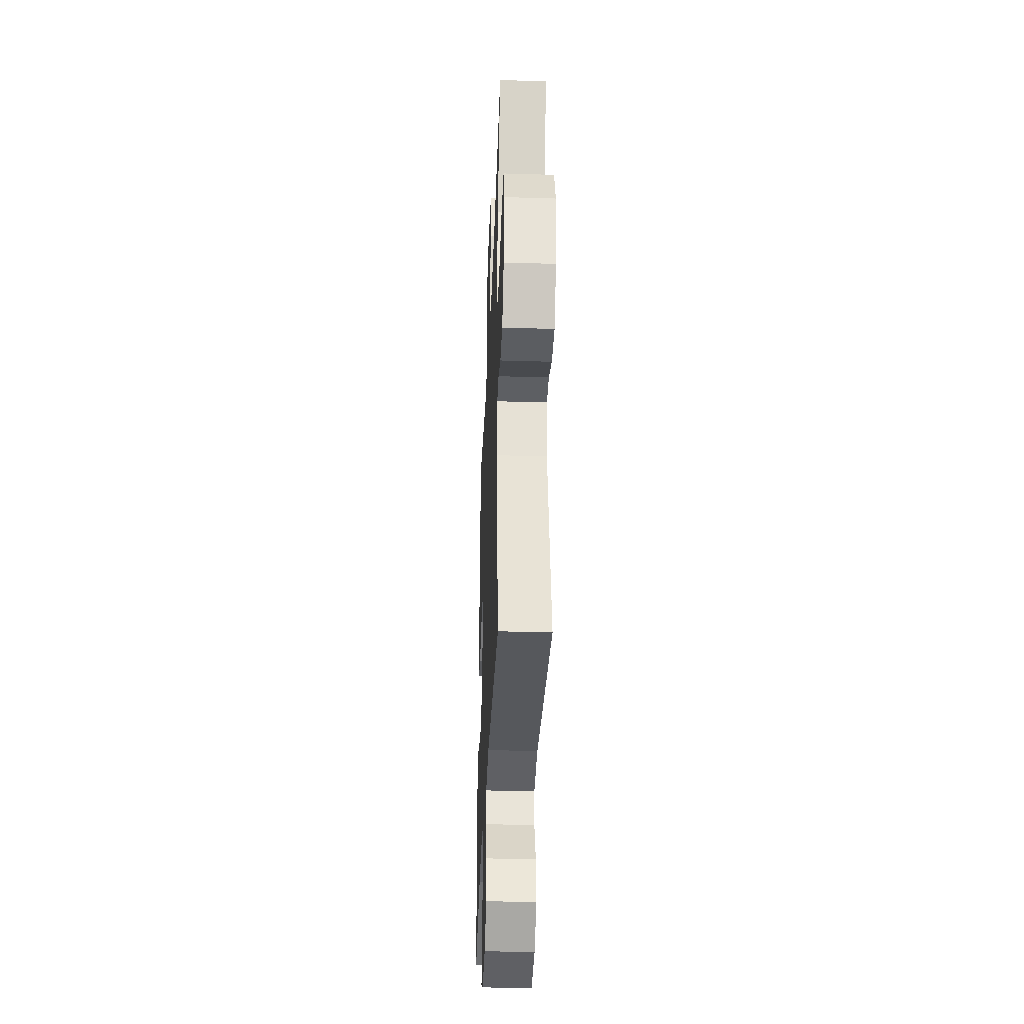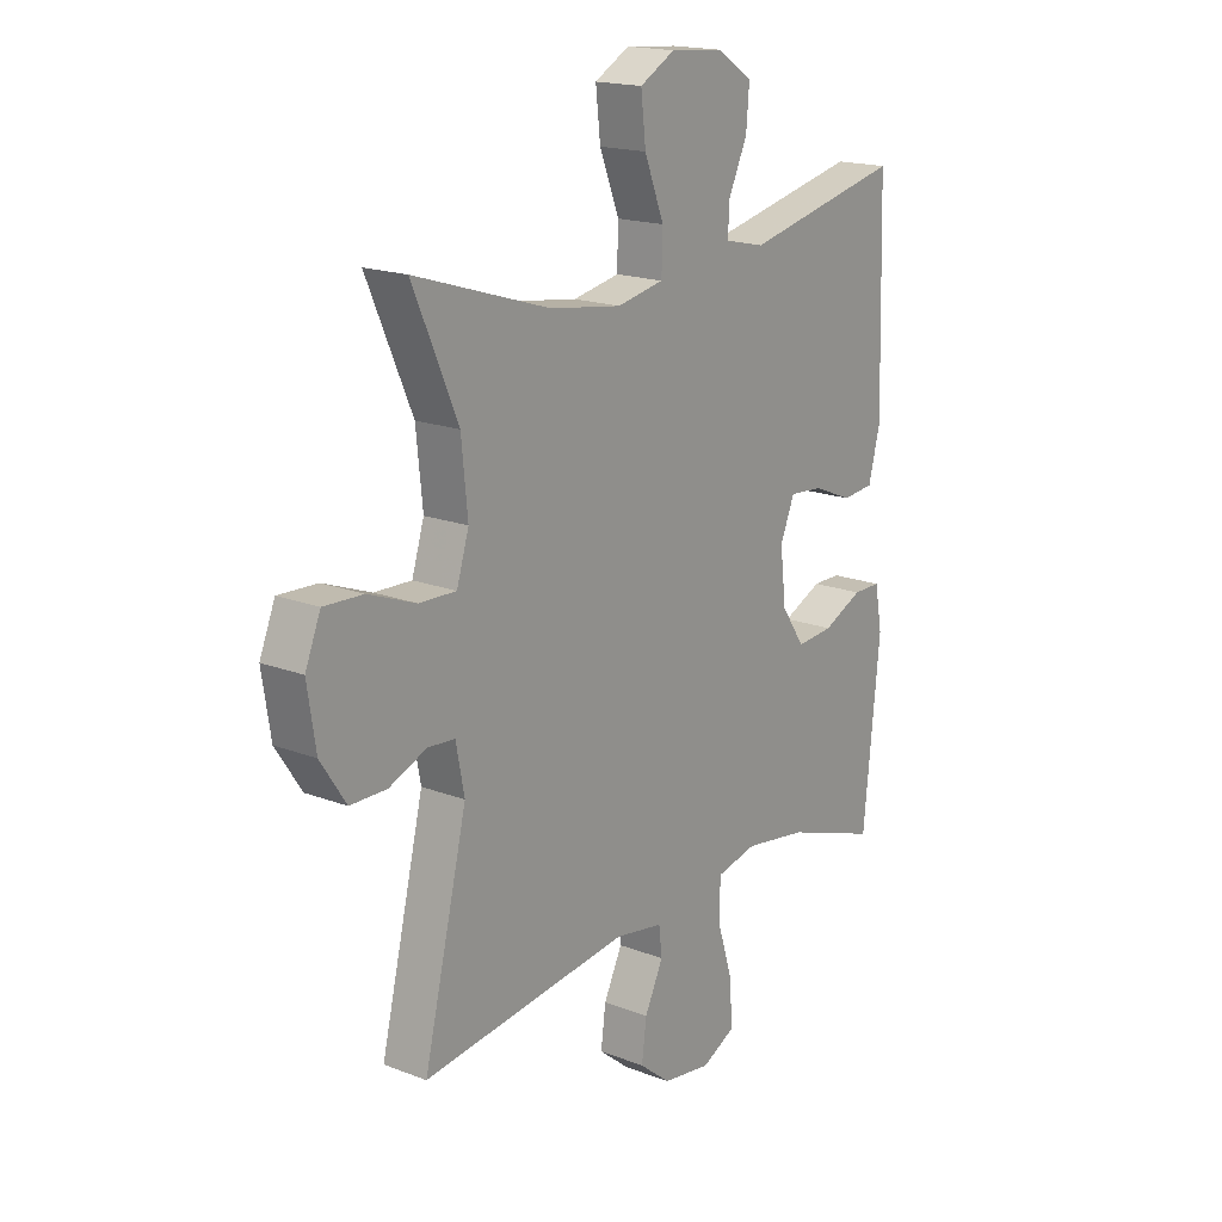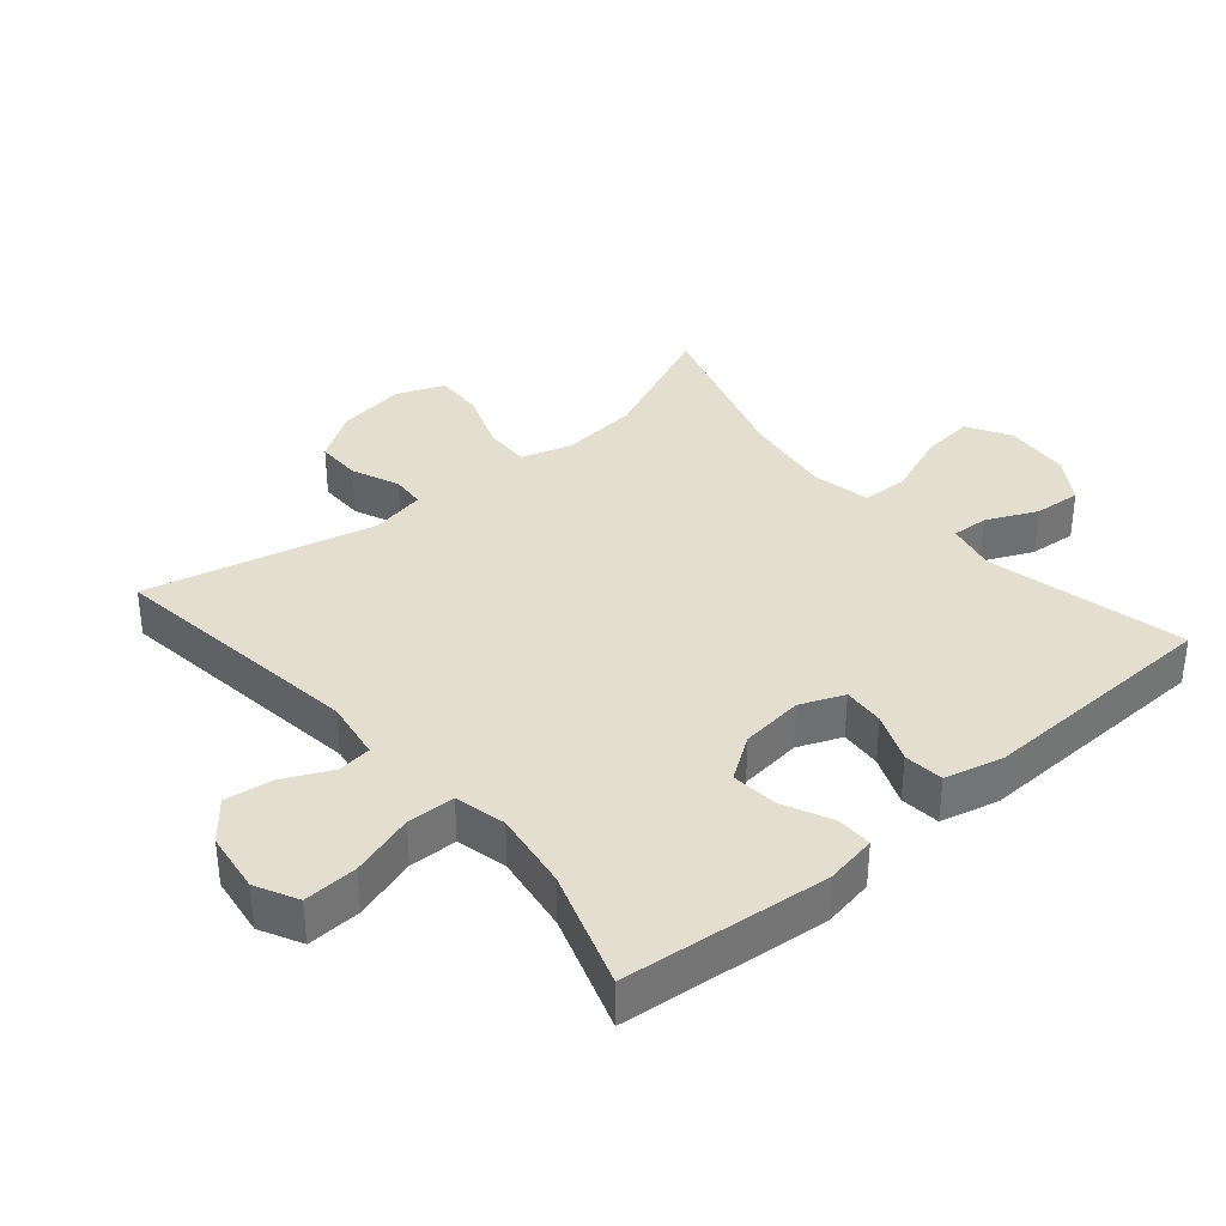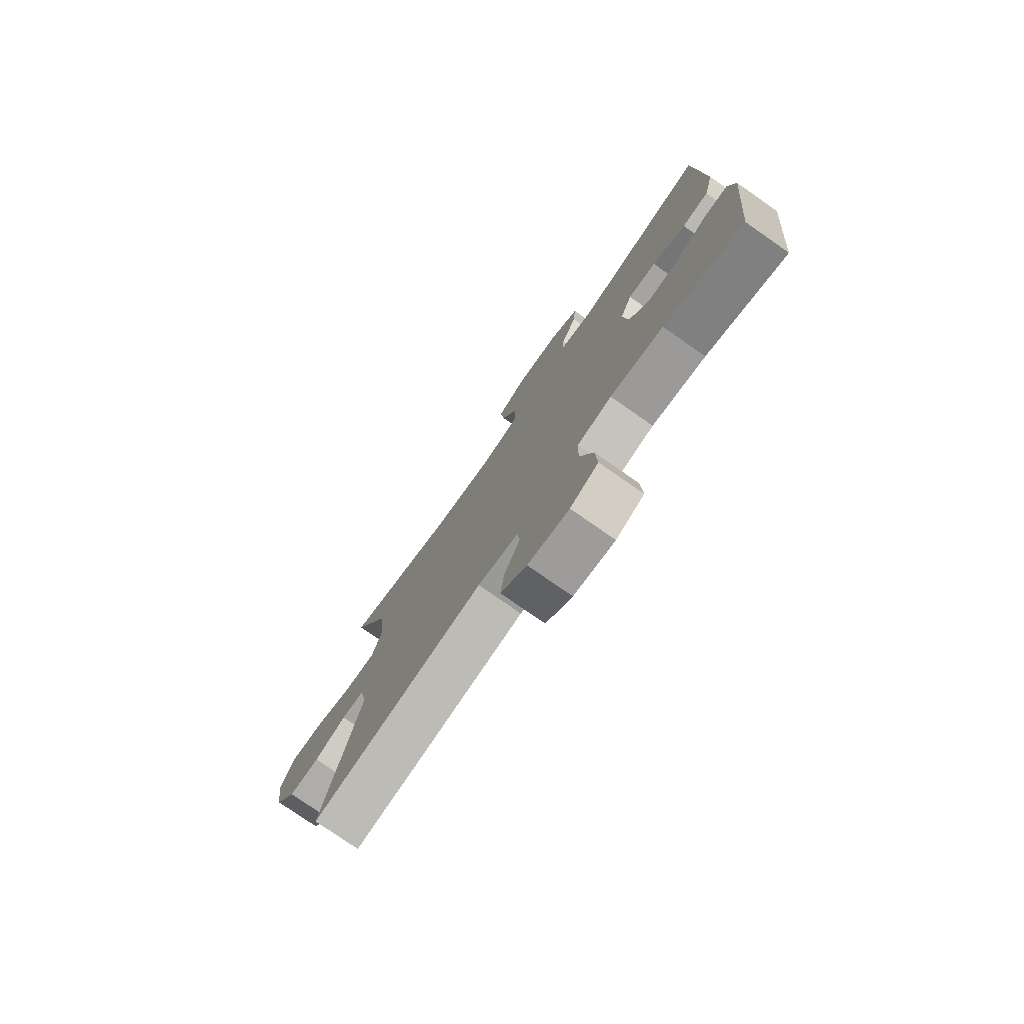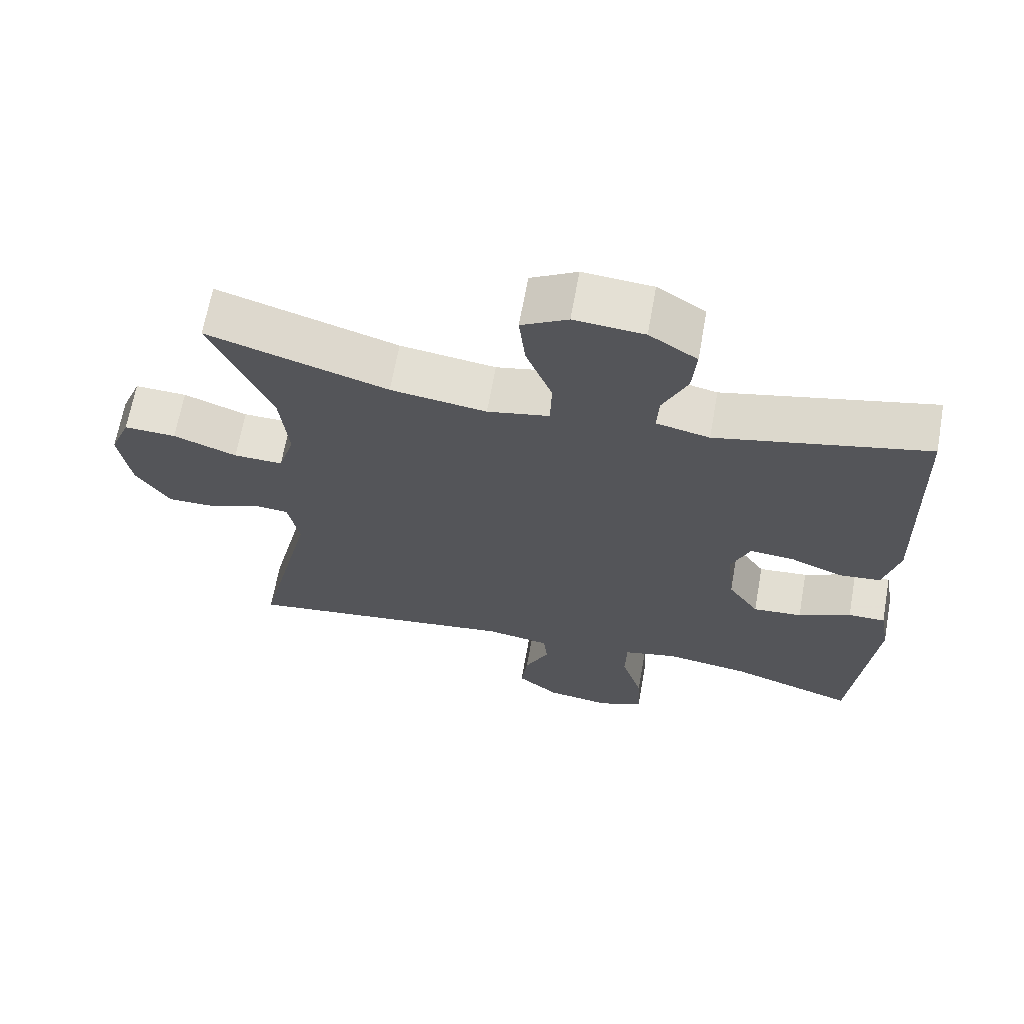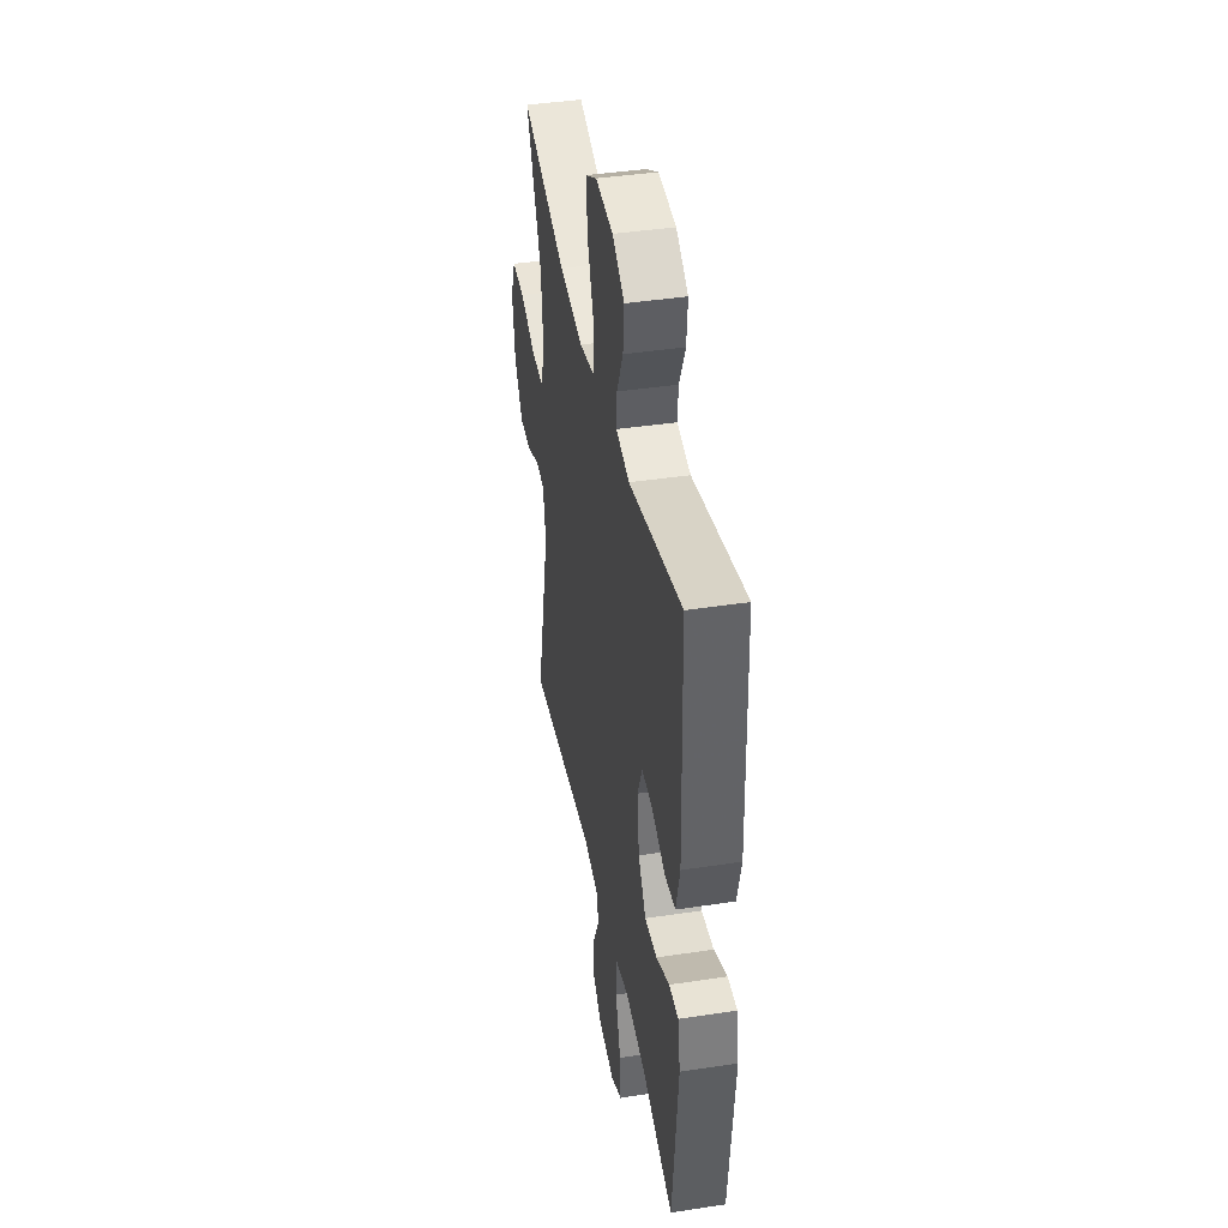
<metadata>
{"format":"obj","ext":"obj","renderer":"f3d","projection":"perspective","resolution":1024,"background":"white","views":[{"elev":-35.7,"azim":87.7,"up":"+Z"},{"elev":17.7,"azim":127.2,"up":"+Z"},{"elev":35.8,"azim":-130.5,"up":"+Y"},{"elev":-77.4,"azim":-124.9,"up":"+Z"},{"elev":66.2,"azim":-169.8,"up":"+Z"},{"elev":41.2,"azim":-100.5,"up":"+Z"}]}
</metadata>
<code>
v 0.5 0.07 0.5
v 0.415 0.07 0.305
v 0.403 0.07 0.186
v 0.426 0.07 0.111
v 0.496 0.07 0.113
v 0.586 0.07 0.147
v 0.66 0.07 0.15
v 0.689 0.07 0.078
v 0.673 0.07 -0.026
v 0.625 0.07 -0.099
v 0.556 0.07 -0.099
v 0.485 0.07 -0.069
v 0.434 0.07 -0.073
v 0.418 0.07 -0.156
v 0.5 0.07 -0.5
v 0.108 0.07 -0.449
v 0.017 0.07 -0.464
v 0.011 0.07 -0.516
v 0.046 0.07 -0.589
v 0.055 0.07 -0.66
v -0.004 0.07 -0.708
v -0.096 0.07 -0.721
v -0.159 0.07 -0.689
v -0.155 0.07 -0.608
v -0.125 0.07 -0.512
v -0.127 0.07 -0.44
v -0.204 0.07 -0.422
v -0.323 0.07 -0.44
v -0.5 0.07 -0.5
v -0.531 0.07 -0.19
v -0.517 0.07 -0.112
v -0.464 0.07 -0.112
v -0.389 0.07 -0.147
v -0.319 0.07 -0.153
v -0.275 0.07 -0.088
v -0.264 0.07 0.007
v -0.291 0.07 0.073
v -0.354 0.07 0.068
v -0.429 0.07 0.037
v -0.489 0.07 0.043
v -0.511 0.07 0.13
v -0.5 0.07 0.5
v -0.201 0.07 0.432
v -0.125 0.07 0.449
v -0.128 0.07 0.504
v -0.163 0.07 0.58
v -0.169 0.07 0.651
v -0.101 0.07 0.695
v -0.002 0.07 0.703
v 0.064 0.07 0.666
v 0.055 0.07 0.585
v 0.018 0.07 0.49
v 0.02 0.07 0.419
v 0.108 0.07 0.401
v 0.244 0.07 0.42
v 0.5 0 0.5
v 0.415 0 0.305
v 0.403 0 0.186
v 0.426 0 0.111
v 0.496 0 0.113
v 0.586 0 0.147
v 0.66 0 0.15
v 0.689 0 0.078
v 0.673 0 -0.026
v 0.625 0 -0.099
v 0.556 0 -0.099
v 0.485 0 -0.069
v 0.434 0 -0.073
v 0.418 0 -0.156
v 0.5 0 -0.5
v 0.108 0 -0.449
v 0.017 0 -0.464
v 0.011 0 -0.516
v 0.046 0 -0.589
v 0.055 0 -0.66
v -0.004 0 -0.708
v -0.096 0 -0.721
v -0.159 0 -0.689
v -0.155 0 -0.608
v -0.125 0 -0.512
v -0.127 0 -0.44
v -0.204 0 -0.422
v -0.323 0 -0.44
v -0.5 0 -0.5
v -0.531 0 -0.19
v -0.517 0 -0.112
v -0.464 0 -0.112
v -0.389 0 -0.147
v -0.319 0 -0.153
v -0.275 0 -0.088
v -0.264 0 0.007
v -0.291 0 0.073
v -0.354 0 0.068
v -0.429 0 0.037
v -0.489 0 0.043
v -0.511 0 0.13
v -0.5 0 0.5
v -0.201 0 0.432
v -0.125 0 0.449
v -0.128 0 0.504
v -0.163 0 0.58
v -0.169 0 0.651
v -0.101 0 0.695
v -0.002 0 0.703
v 0.064 0 0.666
v 0.055 0 0.585
v 0.018 0 0.49
v 0.02 0 0.419
v 0.108 0 0.401
v 0.244 0 0.42
f 49 50 51 52
f 49 52 53
f 48 49 53
f 45 46 47 48
f 44 45 48 53
f 43 44 53
f 40 41 42 43
f 38 39 40 43
f 37 38 43 53
f 36 37 53 54
f 30 31 32 33
f 28 29 30 33
f 27 28 33 34
f 26 27 34 35
f 22 23 24 25
f 22 25 26
f 21 22 26
f 18 19 20 21
f 18 21 26 35
f 14 15 16
f 13 14 16 17
f 9 10 11 12
f 9 12 13
f 8 9 13
f 5 6 7 8
f 4 5 8 13
f 3 4 13 17
f 55 1 2
f 55 2 3 17
f 36 54 55 17
f 17 18 35 36
f 107 106 105 104
f 108 107 104
f 108 104 103
f 103 102 101 100
f 108 103 100 99
f 108 99 98
f 98 97 96 95
f 98 95 94 93
f 108 98 93 92
f 109 108 92 91
f 88 87 86 85
f 88 85 84 83
f 89 88 83 82
f 90 89 82 81
f 80 79 78 77
f 81 80 77
f 81 77 76
f 76 75 74 73
f 90 81 76 73
f 71 70 69
f 72 71 69 68
f 67 66 65 64
f 68 67 64
f 68 64 63
f 63 62 61 60
f 68 63 60 59
f 72 68 59 58
f 57 56 110
f 72 58 57 110
f 72 110 109 91
f 91 90 73 72
f 1 56 57 2
f 2 57 58 3
f 3 58 59 4
f 4 59 60 5
f 5 60 61 6
f 6 61 62 7
f 7 62 63 8
f 8 63 64 9
f 9 64 65 10
f 10 65 66 11
f 11 66 67 12
f 12 67 68 13
f 13 68 69 14
f 14 69 70 15
f 15 70 71 16
f 16 71 72 17
f 17 72 73 18
f 18 73 74 19
f 19 74 75 20
f 20 75 76 21
f 21 76 77 22
f 22 77 78 23
f 23 78 79 24
f 24 79 80 25
f 25 80 81 26
f 26 81 82 27
f 27 82 83 28
f 28 83 84 29
f 29 84 85 30
f 30 85 86 31
f 31 86 87 32
f 32 87 88 33
f 33 88 89 34
f 34 89 90 35
f 35 90 91 36
f 36 91 92 37
f 37 92 93 38
f 38 93 94 39
f 39 94 95 40
f 40 95 96 41
f 41 96 97 42
f 42 97 98 43
f 43 98 99 44
f 44 99 100 45
f 45 100 101 46
f 46 101 102 47
f 47 102 103 48
f 48 103 104 49
f 49 104 105 50
f 50 105 106 51
f 51 106 107 52
f 52 107 108 53
f 53 108 109 54
f 54 109 110 55
f 55 110 56 1

</code>
